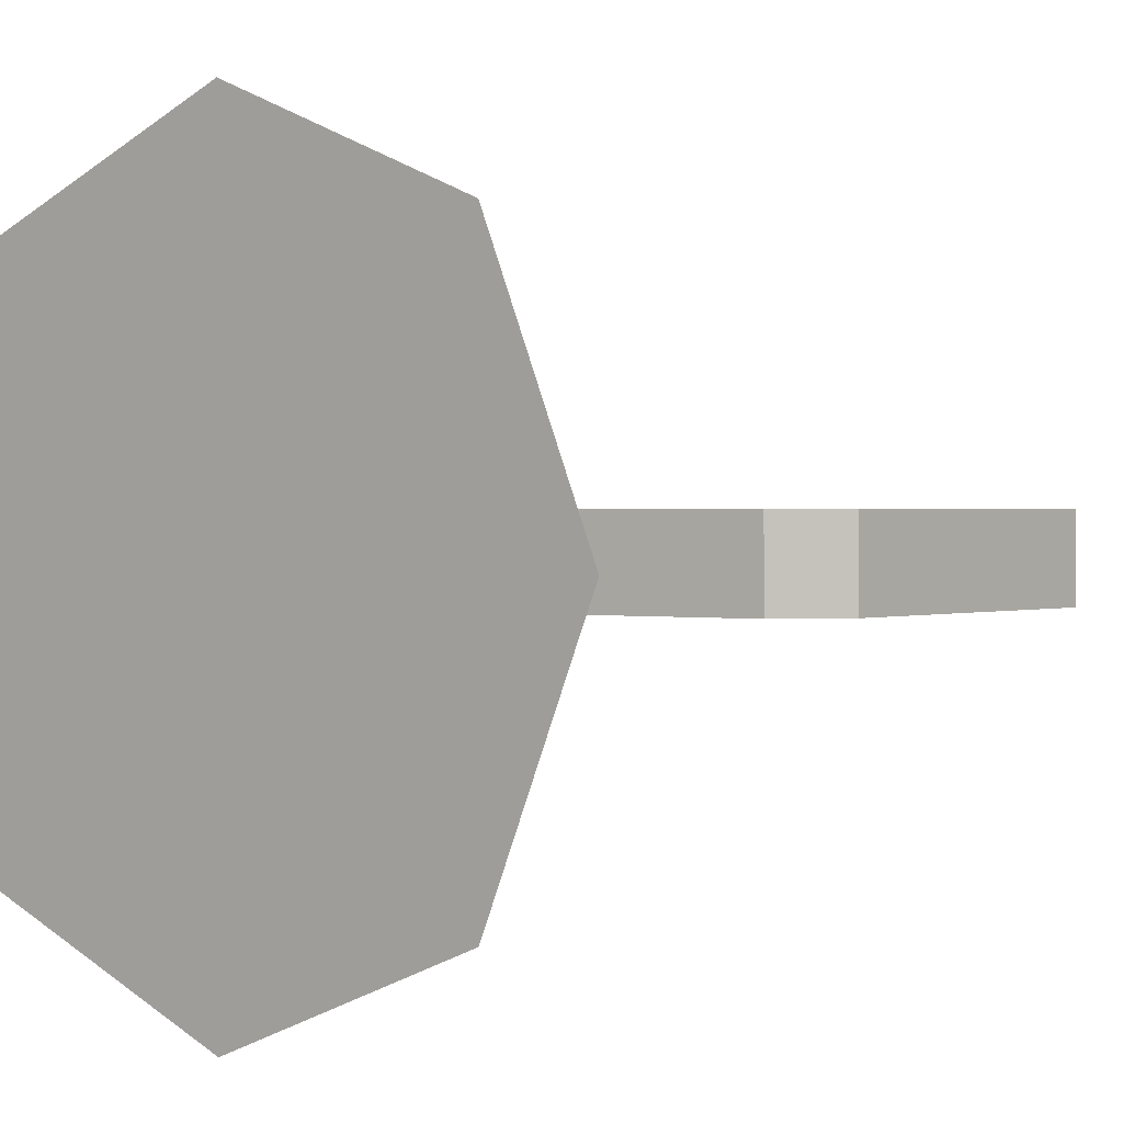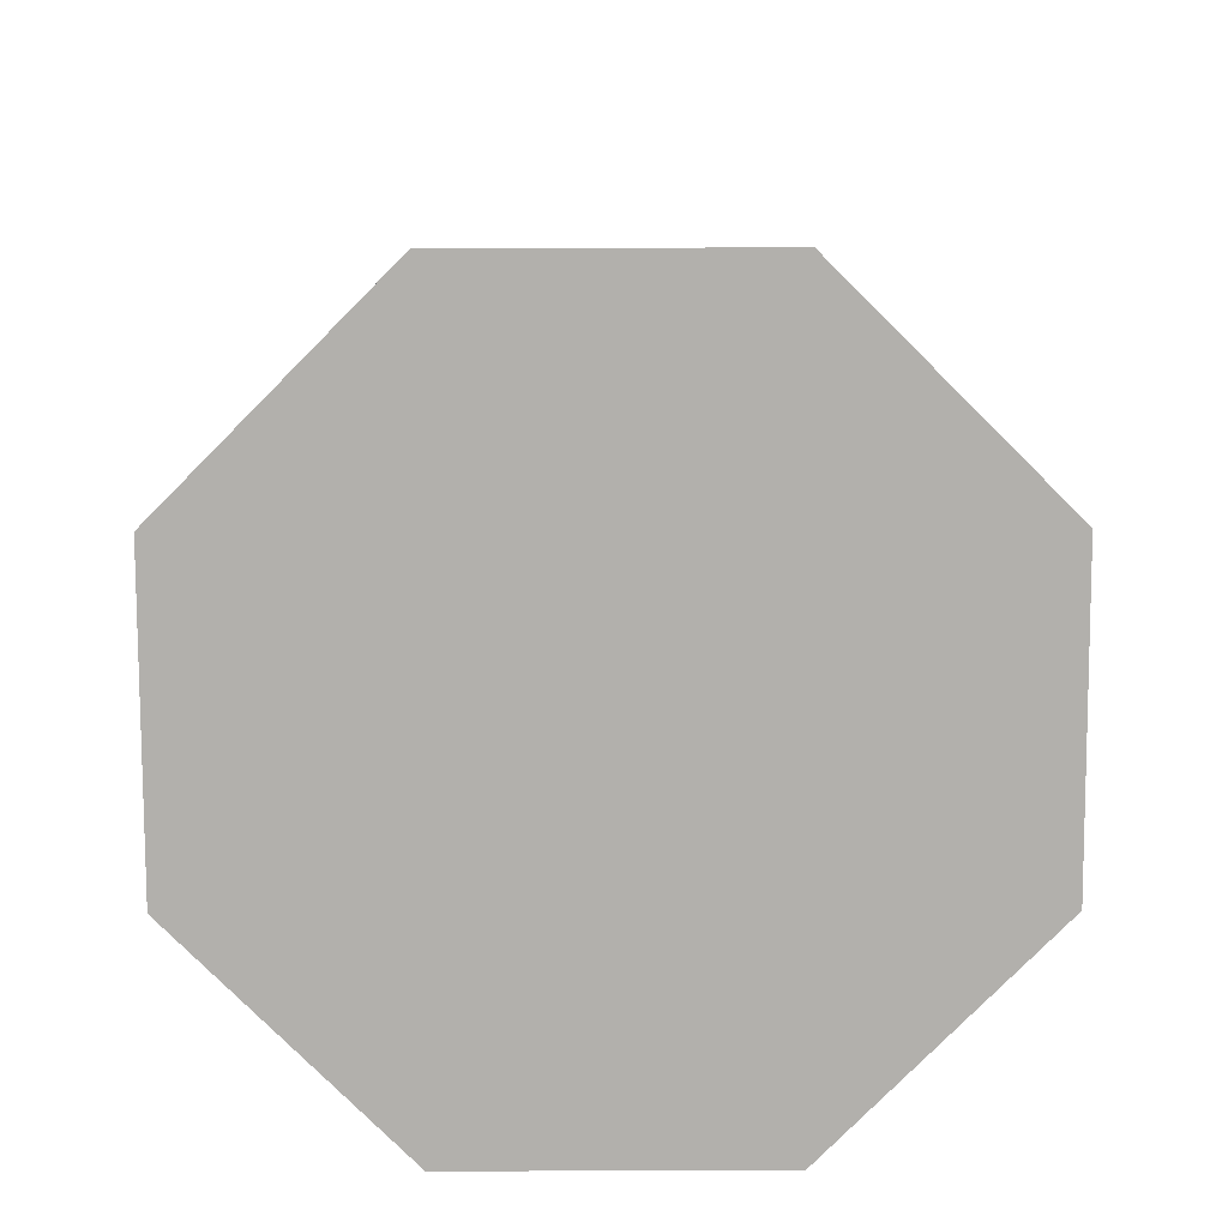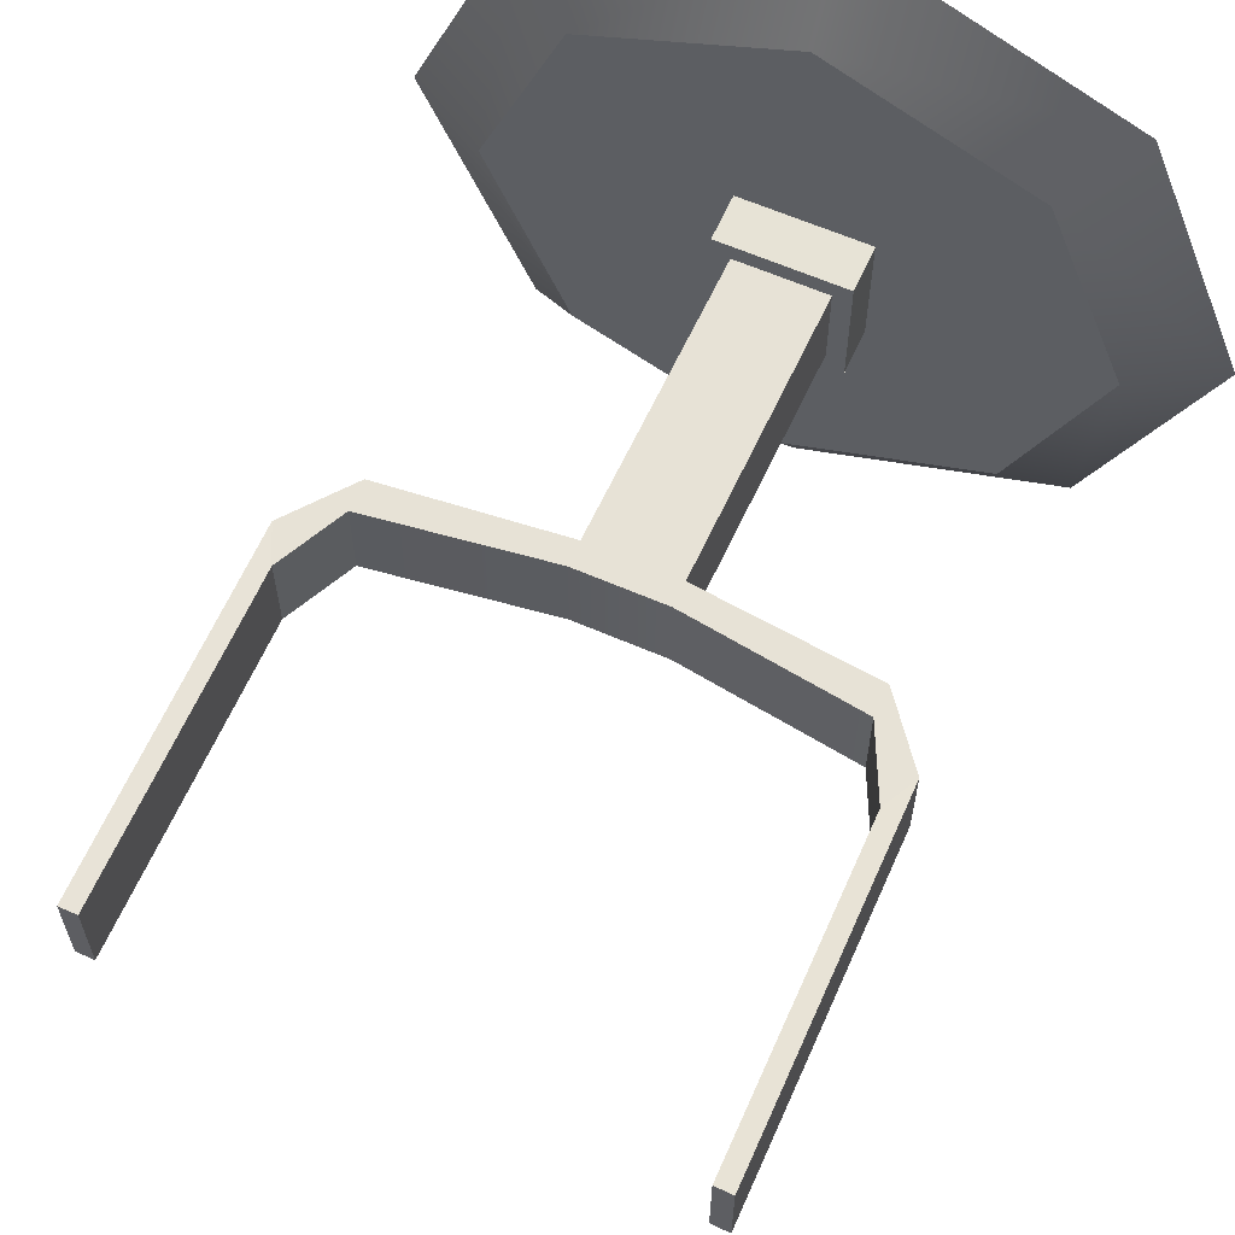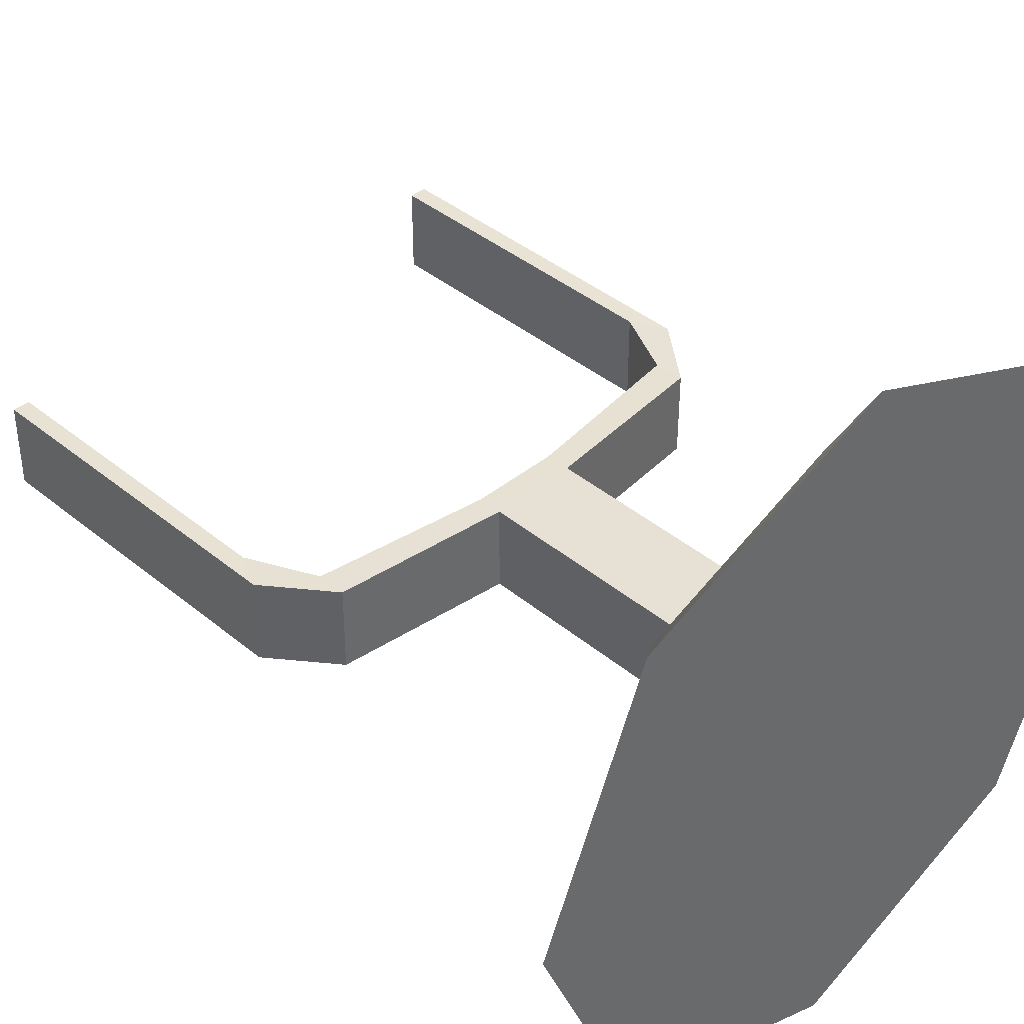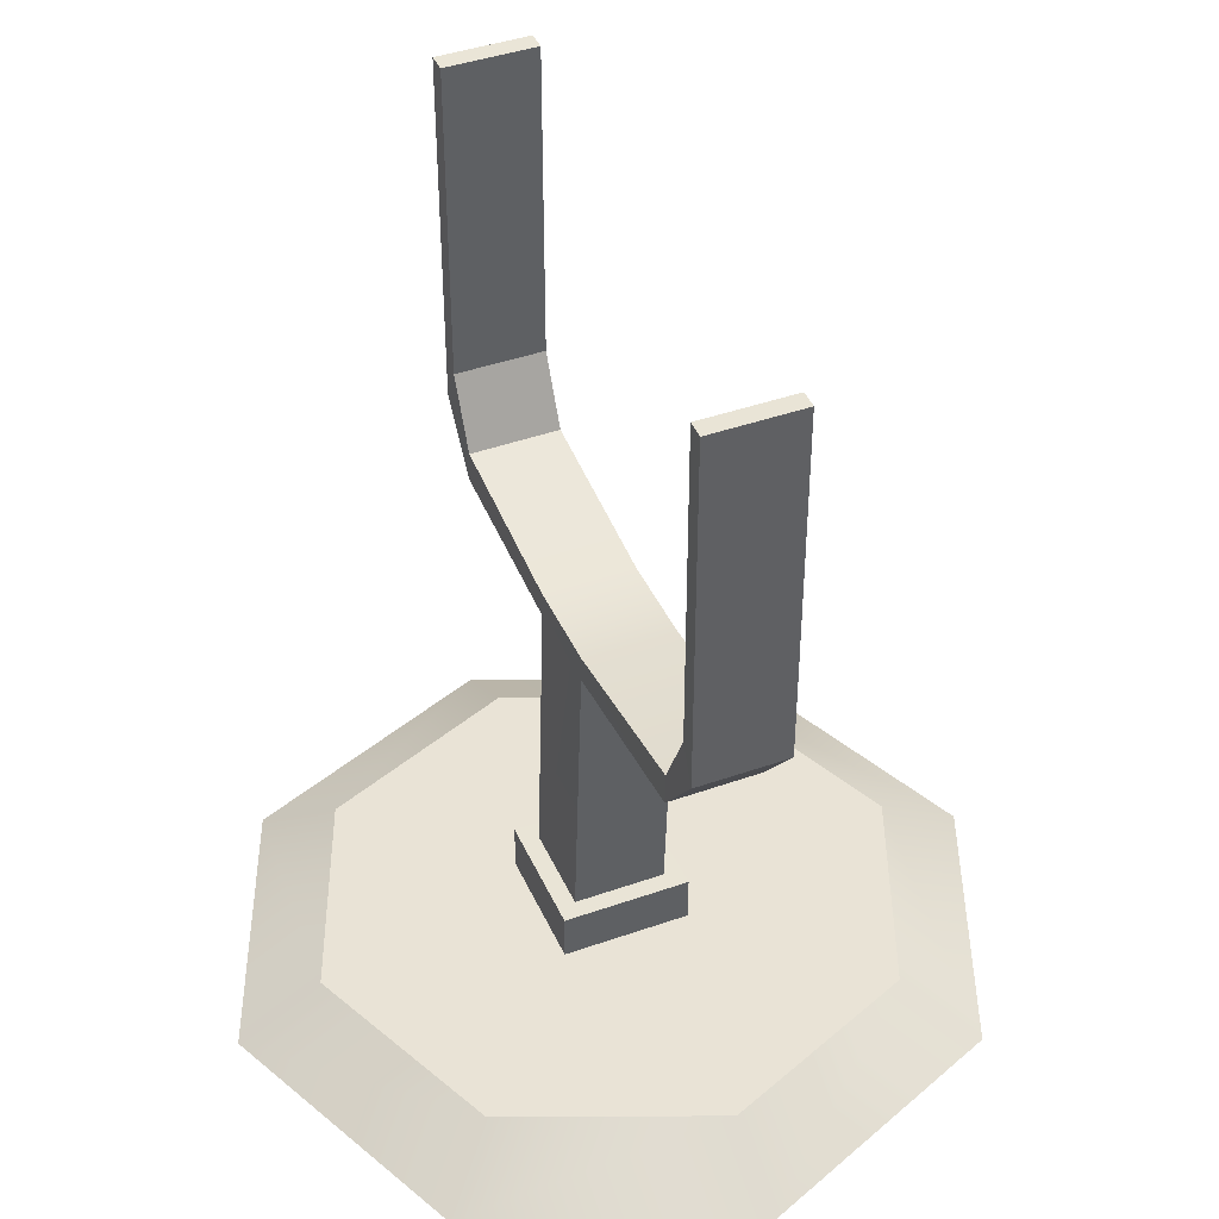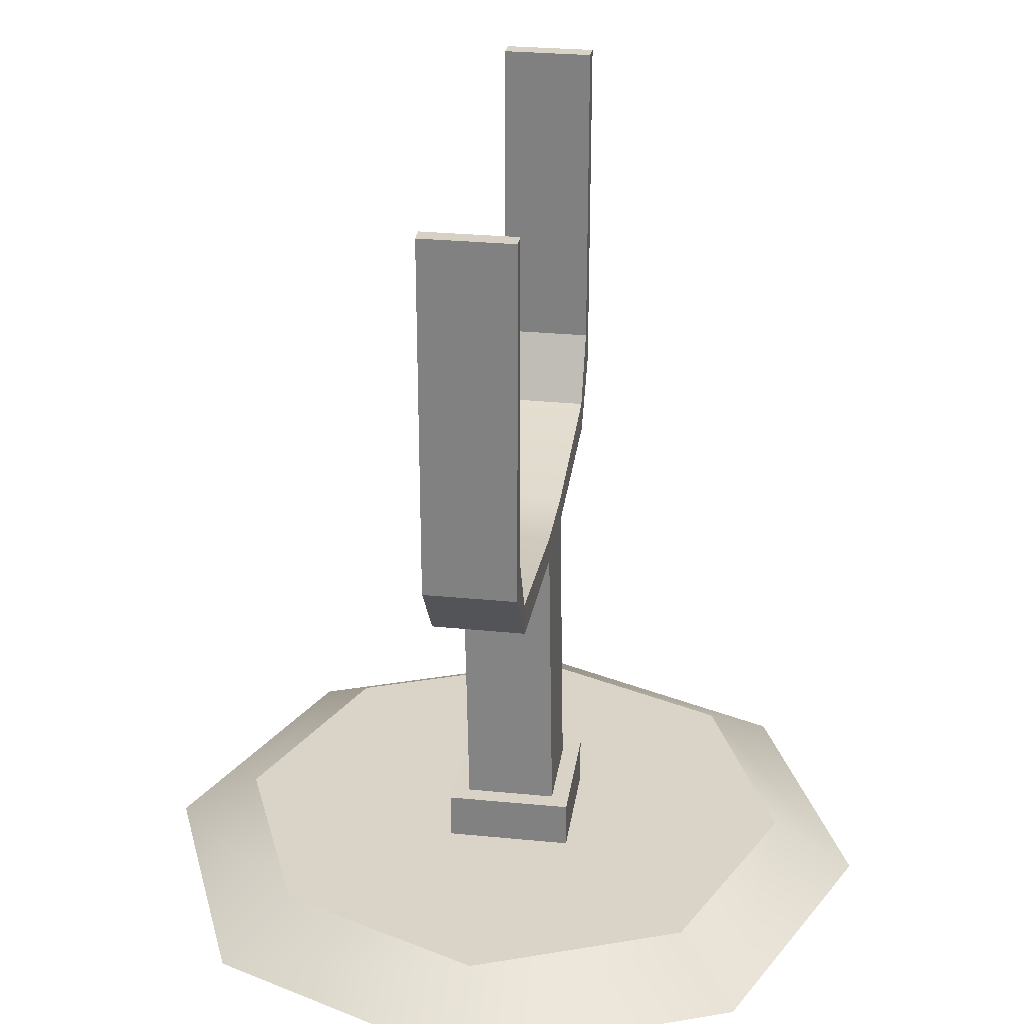
<metadata>
{"format":"obj","ext":"obj","renderer":"f3d","projection":"perspective","resolution":1024,"background":"white","views":[{"elev":1.0,"azim":39.6,"up":"+Z"},{"elev":-78.8,"azim":157.7,"up":"+Y"},{"elev":62.4,"azim":-156.2,"up":"+Z"},{"elev":40.5,"azim":-44.8,"up":"+Z"},{"elev":42.2,"azim":67.1,"up":"+Y"},{"elev":28.4,"azim":-81.6,"up":"+Y"}]}
</metadata>
<code>
v 6.702 -3e-06 -6.702
v 0 -3e-06 -9.478
v -6.702 -3e-06 -6.702
v -9.478 -3e-06 0
v -6.702 -3e-06 6.702
v 0 -3e-06 9.478
v 6.702 -3e-06 6.702
v 9.478 -3e-06 0
v 5.2 1.216 -5.2
v 0 1.216 -7.354
v -5.2 1.216 -5.2
v -7.354 1.216 0
v -5.2 1.216 5.2
v 0 1.216 7.354
v 5.2 1.216 5.2
v 7.354 1.216 0
v 0 -3e-06 0
v 0 1.216 0
v 1.139 10.33 1.139
v 1.139 10.33 -1.139
v -1.139 10.33 1.139
v -1.139 10.33 -1.139
v 0.9761 2.405 -0.985
v 0.9761 2.405 1.294
v -1.303 2.405 1.294
v -1.303 2.405 -0.985
v 1.418 0.3879 1.753
v 1.418 0.3841 -1.427
v 1.427 2.401 -1.436
v 1.427 2.404 1.745
v -1.754 2.408 1.745
v -1.754 2.405 -1.436
v -1.762 0.3881 -1.427
v -1.762 0.3919 1.753
v 1.129 9.696 -1.129
v 1.129 9.696 1.15
v -1.15 9.696 1.15
v -1.15 9.696 -1.129
v 5.669 10.17 -1.126
v 5.669 10.16 1.153
v 5.65 10.96 -1.142
v 5.65 10.95 1.137
v -5.649 10.97 1.136
v -5.65 10.98 -1.142
v -5.669 10.2 -1.126
v -5.669 10.19 1.152
v 6.939 11.78 -1.129
v 6.939 11.78 1.15
v 6.489 12.68 -1.139
v 6.489 12.68 1.139
v -6.477 12.71 1.139
v -6.477 12.71 -1.139
v -6.931 11.82 -1.129
v -6.931 11.82 1.15
v 6.921 20.82 -1.129
v 6.921 20.82 1.15
v 6.472 20.82 -1.139
v 6.472 20.82 1.139
v -6.46 20.85 1.139
v -6.46 20.85 -1.139
v -6.912 20.86 -1.129
v -6.912 20.86 1.15
f 1 2 10 9
f 2 3 11 10
f 3 4 12 11
f 4 5 13 12
f 5 6 14 13
f 6 7 15 14
f 7 8 16 15
f 8 1 9 16
f 2 1 17
f 3 2 17
f 4 3 17
f 5 4 17
f 6 5 17
f 7 6 17
f 8 7 17
f 1 8 17
f 9 10 18
f 10 11 18
f 11 12 18
f 12 13 18
f 13 14 18
f 14 15 18
f 15 16 18
f 16 9 18
f 27 28 29 30
f 19 20 22 21
f 31 32 33 34
f 28 33 32 29
f 34 27 30 31
f 24 23 35 36
f 25 24 36 37
f 37 38 26 25
f 23 26 38 35
f 23 24 30 29
f 25 26 32 31
f 26 23 29 32
f 24 25 31 30
f 56 55 57 58
f 37 36 19 21
f 59 60 61 62
f 35 38 22 20
f 36 35 39 40
f 35 20 41 39
f 20 19 42 41
f 19 36 40 42
f 21 22 44 43
f 22 38 45 44
f 38 37 46 45
f 37 21 43 46
f 40 39 47 48
f 39 41 49 47
f 41 42 50 49
f 42 40 48 50
f 43 44 52 51
f 44 45 53 52
f 45 46 54 53
f 46 43 51 54
f 48 47 55 56
f 47 49 57 55
f 49 50 58 57
f 50 48 56 58
f 51 52 60 59
f 52 53 61 60
f 53 54 62 61
f 54 51 59 62

</code>
